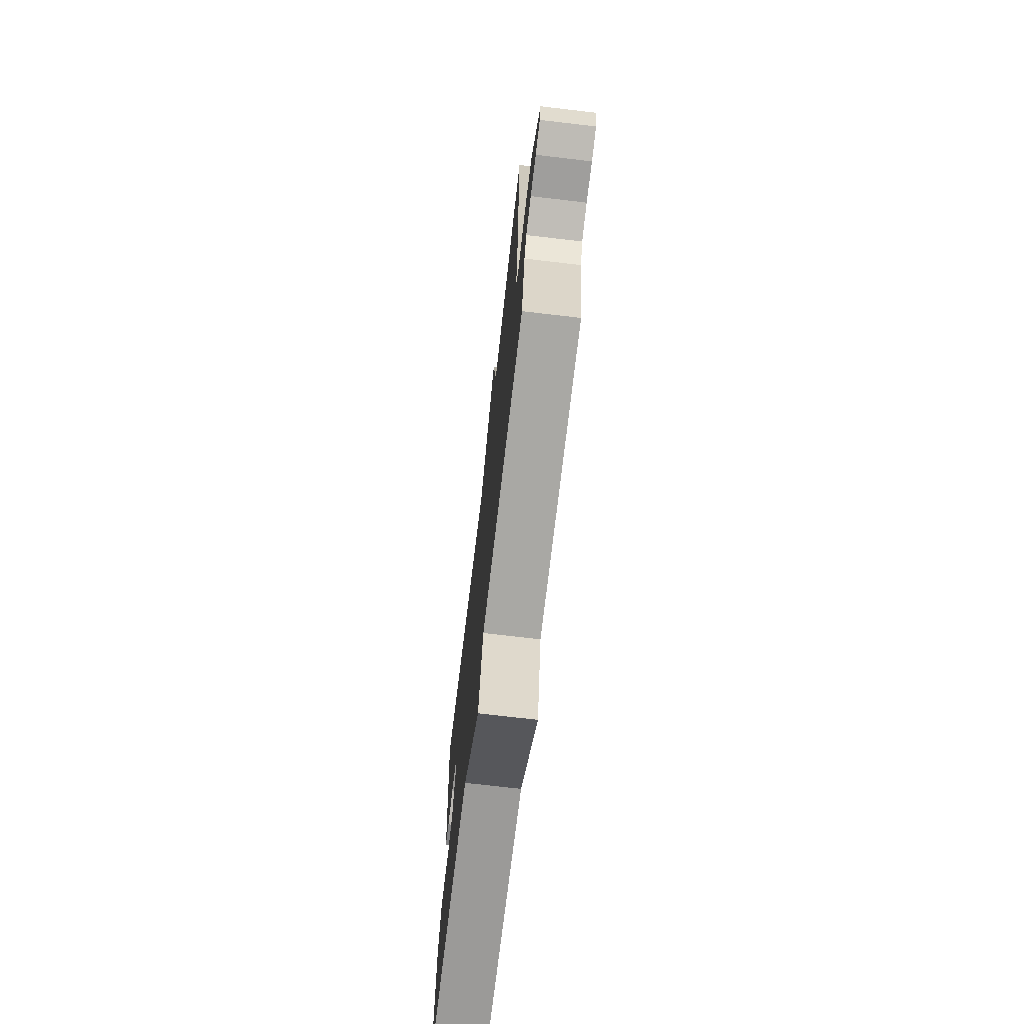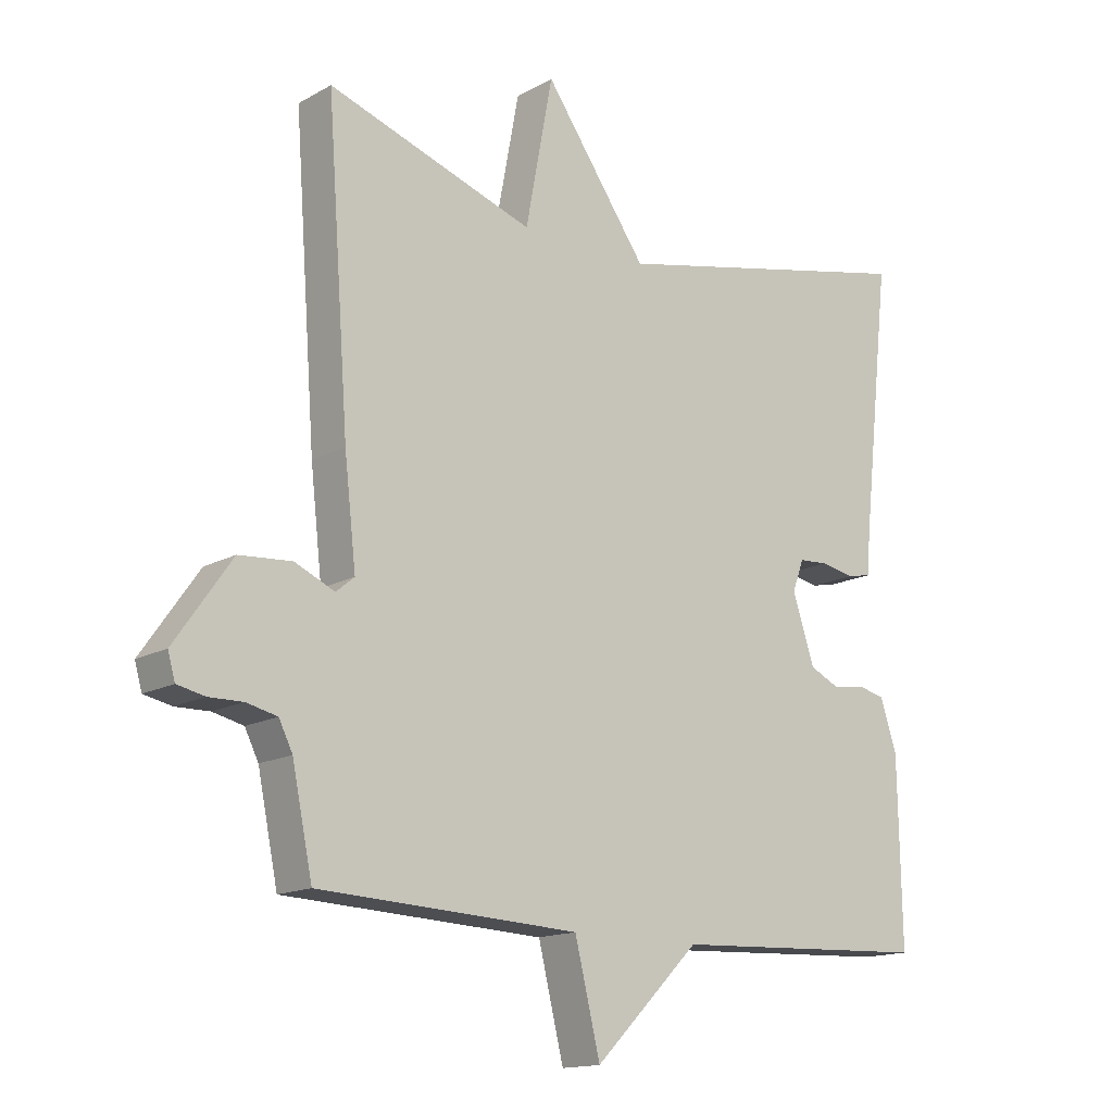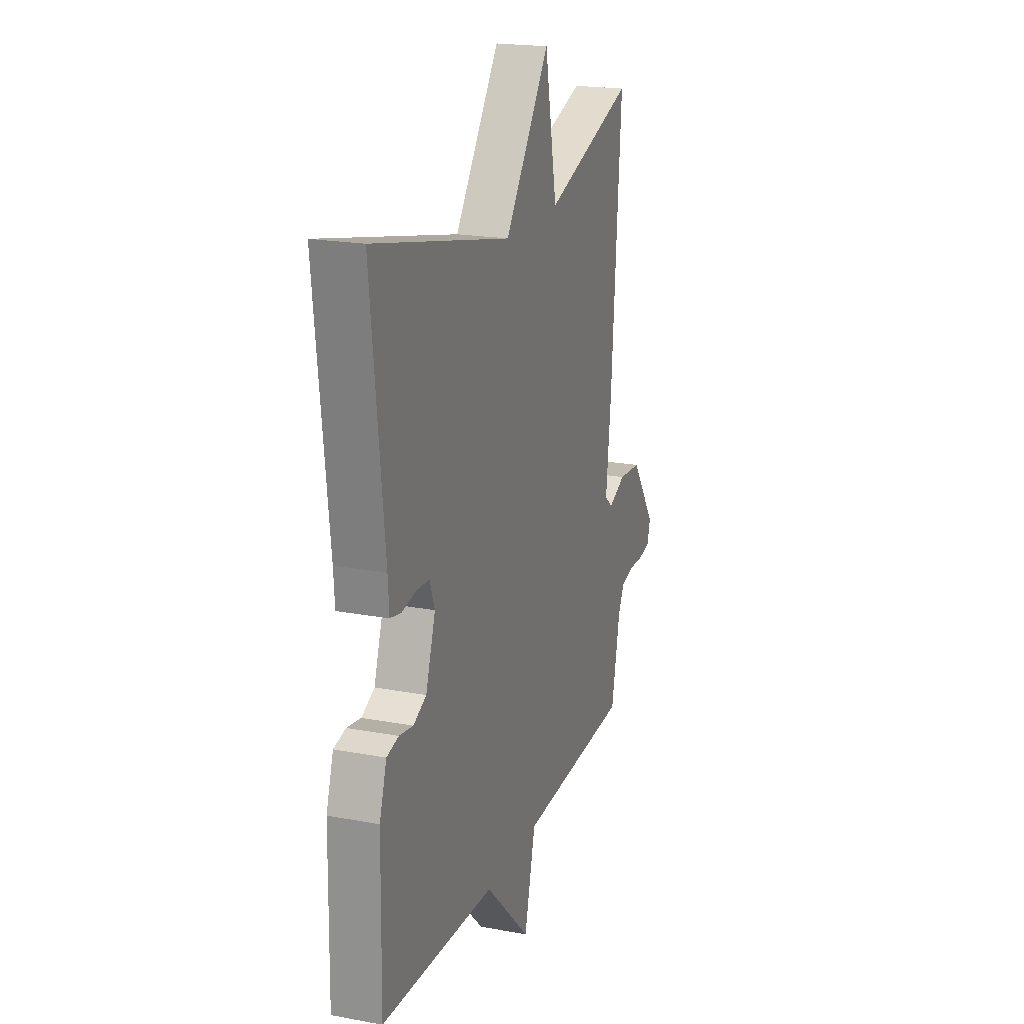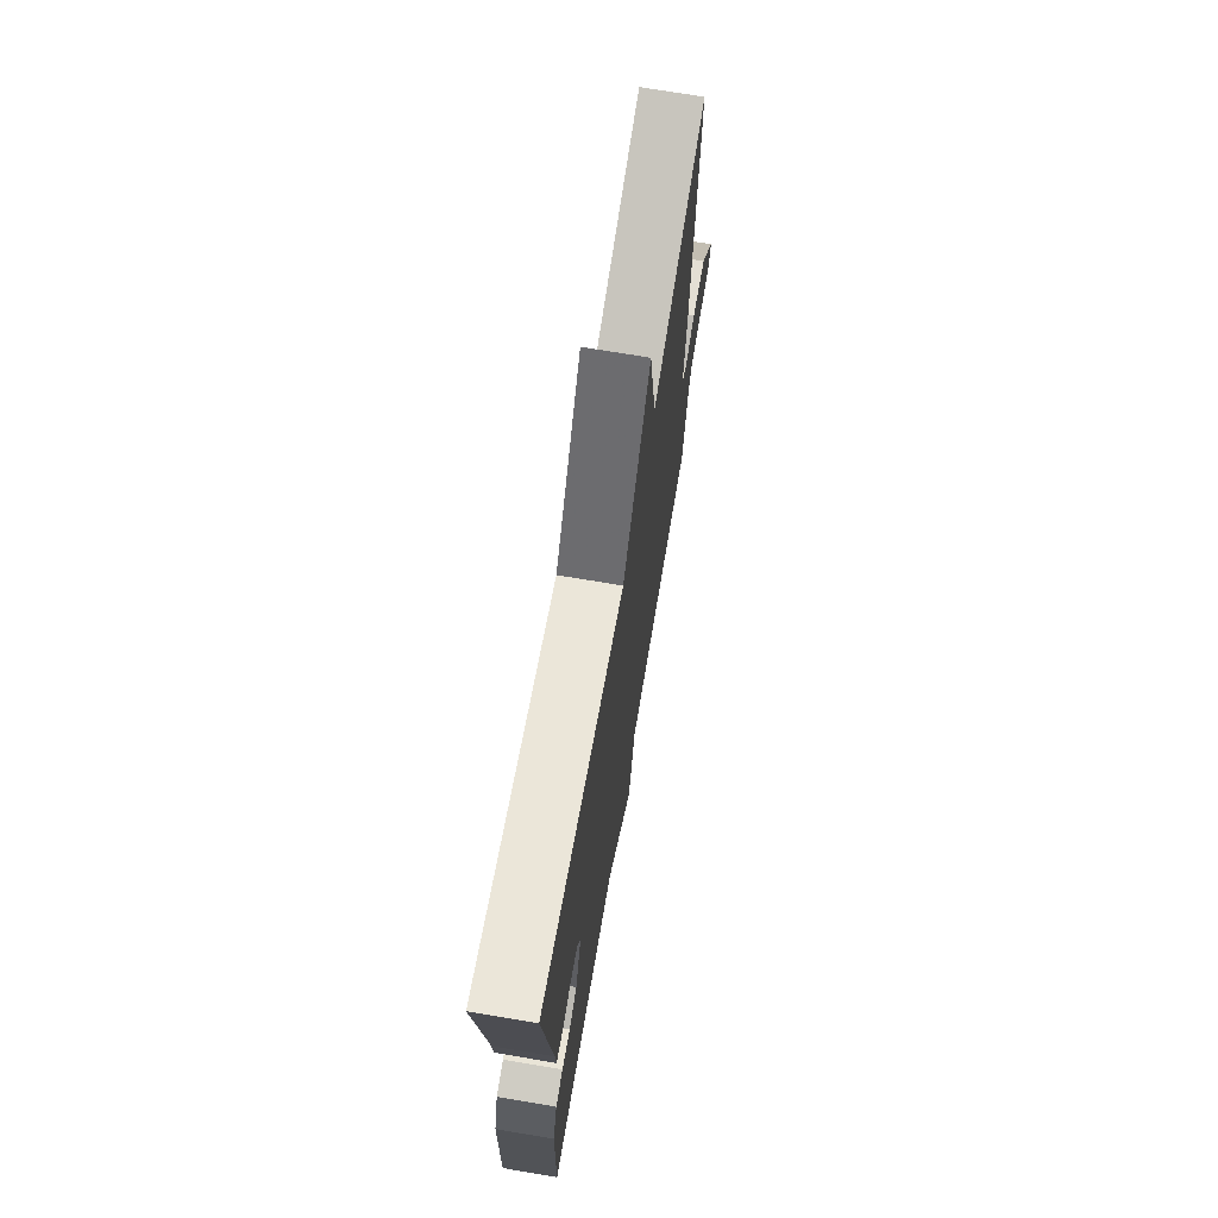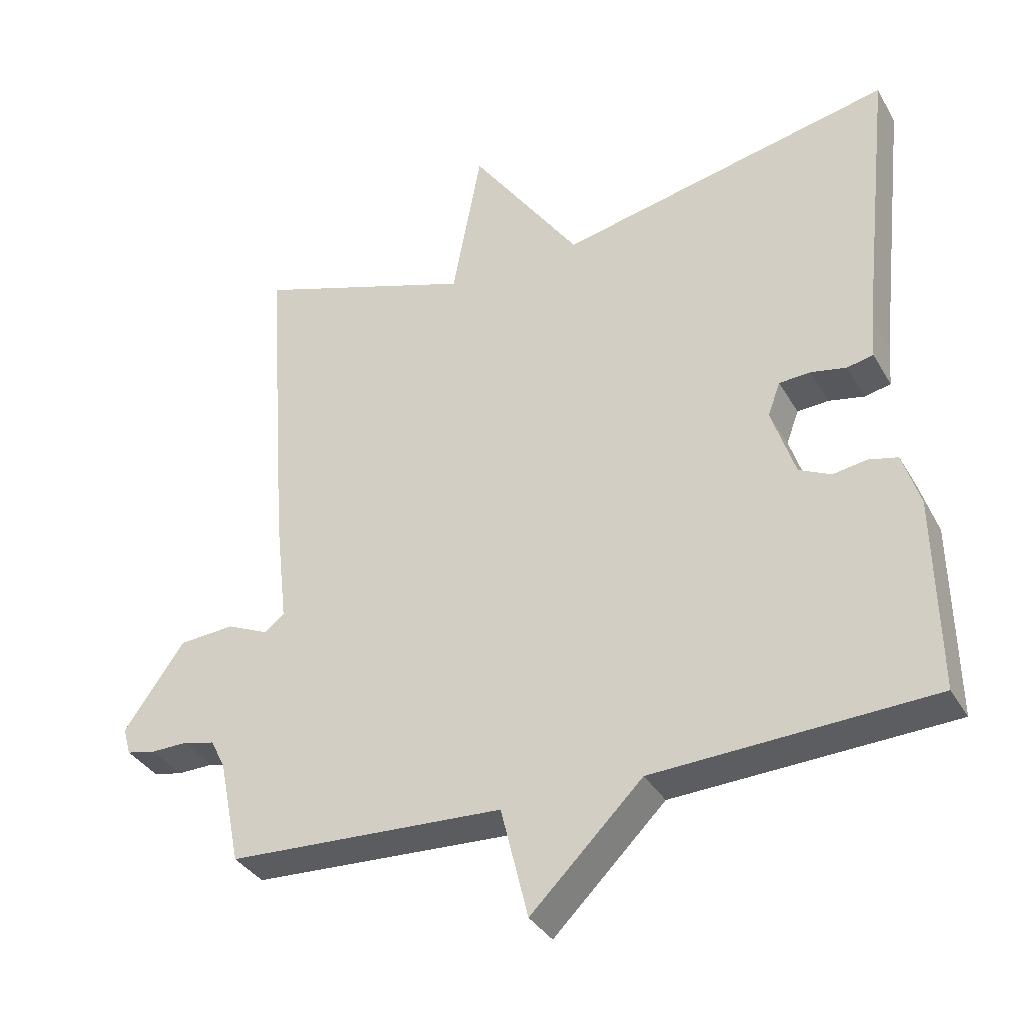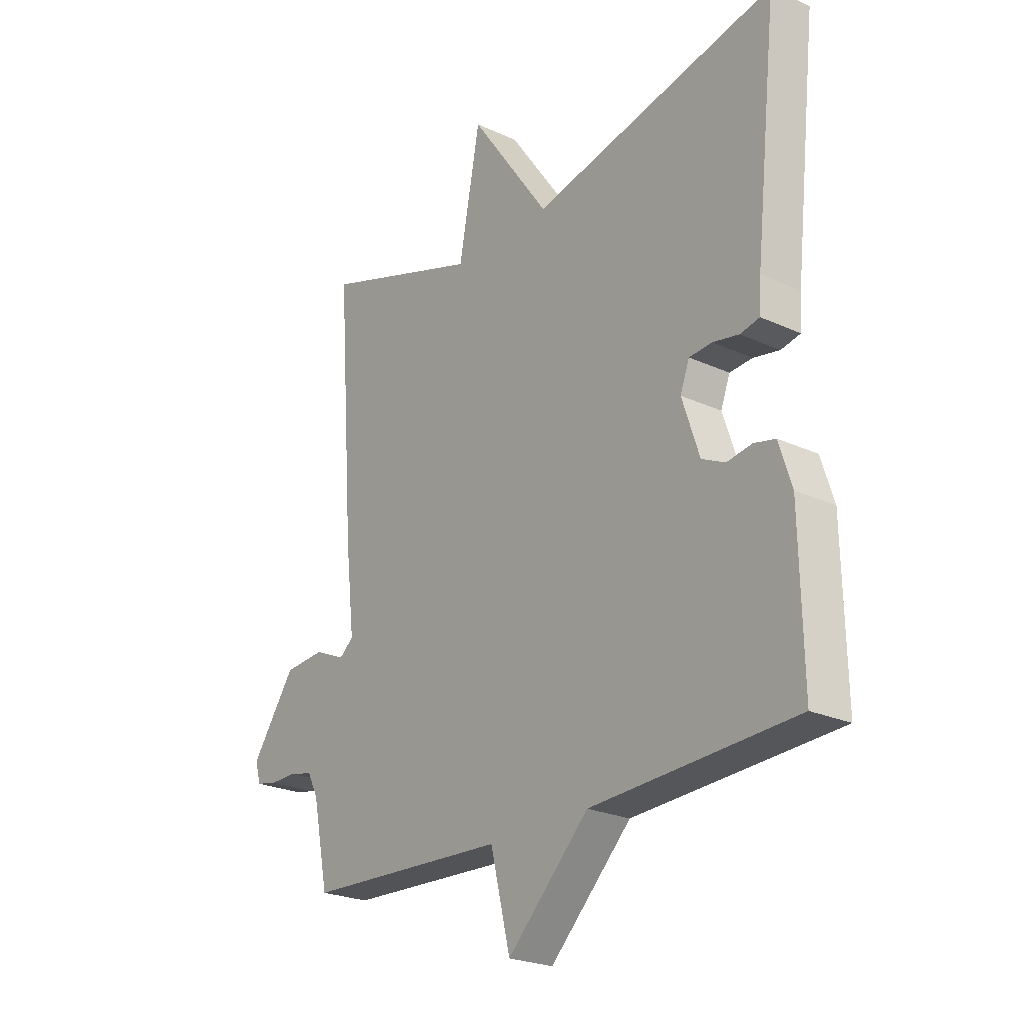
<metadata>
{"format":"obj","ext":"obj","renderer":"f3d","projection":"perspective","resolution":1024,"background":"white","views":[{"elev":-72.1,"azim":-96.7,"up":"+Z"},{"elev":-15.0,"azim":-40.4,"up":"+Z"},{"elev":20.2,"azim":108.9,"up":"+Z"},{"elev":70.7,"azim":99.6,"up":"+Z"},{"elev":-35.1,"azim":26.2,"up":"+Z"},{"elev":-23.9,"azim":52.5,"up":"+Z"}]}
</metadata>
<code>
v 0.5 0.07 0.5
v 0.455 0.07 0.091
v 0.451 0.07 0.031
v 0.413 0.07 0.023
v 0.362 0.07 0.033
v 0.317 0.07 0.03
v 0.299 0.07 -0.018
v 0.333 0.07 -0.12
v 0.379 0.07 -0.142
v 0.428 0.07 -0.134
v 0.47 0.07 -0.144
v 0.495 0.07 -0.222
v 0.5 0.07 -0.5
v 0.099 0.07 -0.519
v -0.062 0.07 -0.679
v -0.101 0.07 -0.519
v -0.5 0.07 -0.5
v -0.531 0.07 -0.349
v -0.552 0.07 -0.307
v -0.599 0.07 -0.296
v -0.651 0.07 -0.297
v -0.693 0.07 -0.288
v -0.704 0.07 -0.249
v -0.617 0.07 -0.125
v -0.537 0.07 -0.119
v -0.476 0.07 -0.146
v -0.448 0.07 -0.123
v -0.466 0.07 0.036
v -0.5 0.07 0.5
v -0.183 0.07 0.394
v -0.141 0.07 0.618
v 0.017 0.07 0.394
v 0.5 0 0.5
v 0.455 0 0.091
v 0.451 0 0.031
v 0.413 0 0.023
v 0.362 0 0.033
v 0.317 0 0.03
v 0.299 0 -0.018
v 0.333 0 -0.12
v 0.379 0 -0.142
v 0.428 0 -0.134
v 0.47 0 -0.144
v 0.495 0 -0.222
v 0.5 0 -0.5
v 0.099 0 -0.519
v -0.062 0 -0.679
v -0.101 0 -0.519
v -0.5 0 -0.5
v -0.531 0 -0.349
v -0.552 0 -0.307
v -0.599 0 -0.296
v -0.651 0 -0.297
v -0.693 0 -0.288
v -0.704 0 -0.249
v -0.617 0 -0.125
v -0.537 0 -0.119
v -0.476 0 -0.146
v -0.448 0 -0.123
v -0.466 0 0.036
v -0.5 0 0.5
v -0.183 0 0.394
v -0.141 0 0.618
v 0.017 0 0.394
f 30 31 32
f 27 28 29 30
f 27 30 32
f 24 25 26
f 23 24 26
f 22 23 26
f 21 22 26
f 20 21 26
f 19 20 26 27
f 27 32 1
f 19 27 1
f 18 19 1
f 14 15 16
f 16 17 18
f 14 16 18
f 13 14 18
f 12 13 18
f 11 12 18
f 10 11 18
f 9 10 18
f 2 3 4 5
f 2 5 6
f 1 2 6
f 18 1 6
f 8 9 18
f 7 8 18
f 6 7 18
f 64 63 62
f 62 61 60 59
f 64 62 59
f 58 57 56
f 58 56 55
f 58 55 54
f 58 54 53
f 58 53 52
f 59 58 52 51
f 33 64 59
f 33 59 51
f 33 51 50
f 48 47 46
f 50 49 48
f 50 48 46
f 50 46 45
f 50 45 44
f 50 44 43
f 50 43 42
f 50 42 41
f 37 36 35 34
f 38 37 34
f 38 34 33
f 38 33 50
f 50 41 40
f 50 40 39
f 50 39 38
f 1 33 34 2
f 2 34 35 3
f 3 35 36 4
f 4 36 37 5
f 5 37 38 6
f 6 38 39 7
f 7 39 40 8
f 8 40 41 9
f 9 41 42 10
f 10 42 43 11
f 11 43 44 12
f 12 44 45 13
f 13 45 46 14
f 14 46 47 15
f 15 47 48 16
f 16 48 49 17
f 17 49 50 18
f 18 50 51 19
f 19 51 52 20
f 20 52 53 21
f 21 53 54 22
f 22 54 55 23
f 23 55 56 24
f 24 56 57 25
f 25 57 58 26
f 26 58 59 27
f 27 59 60 28
f 28 60 61 29
f 29 61 62 30
f 30 62 63 31
f 31 63 64 32
f 32 64 33 1

</code>
